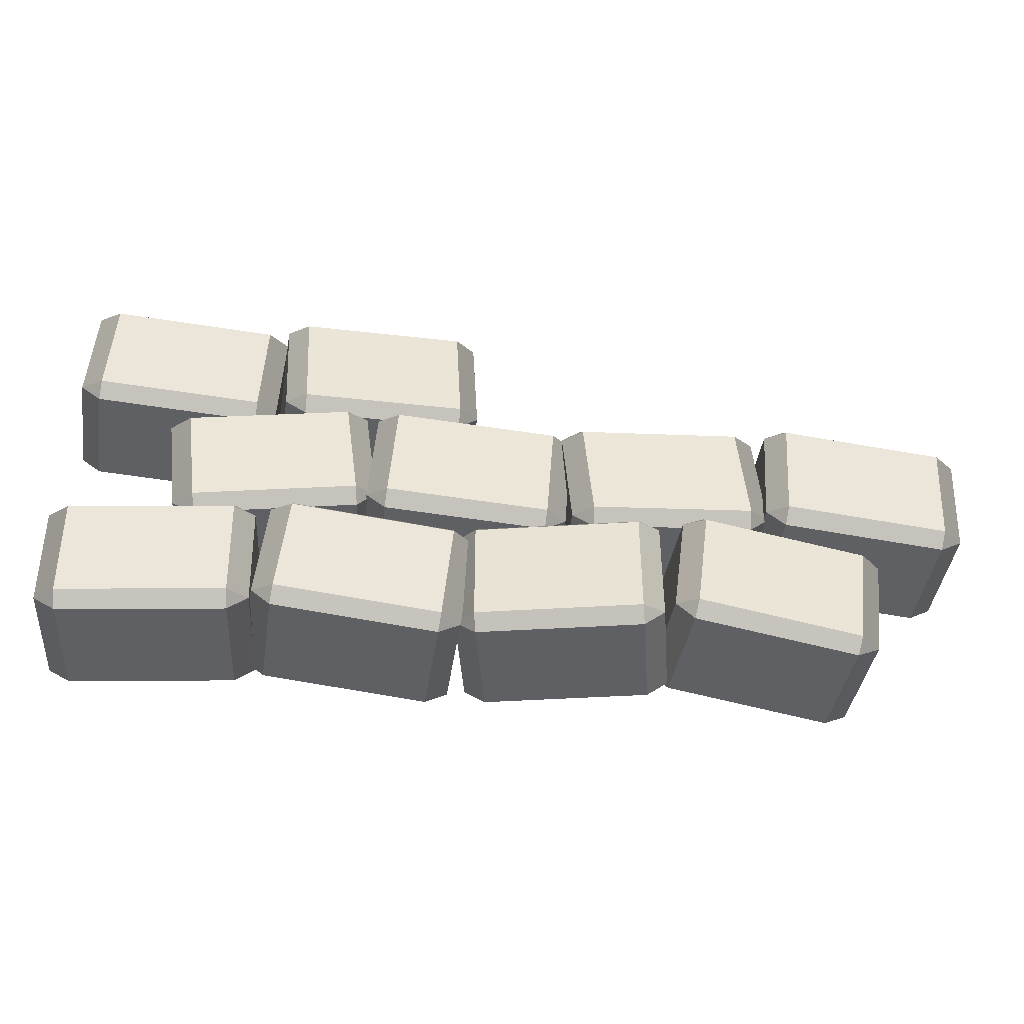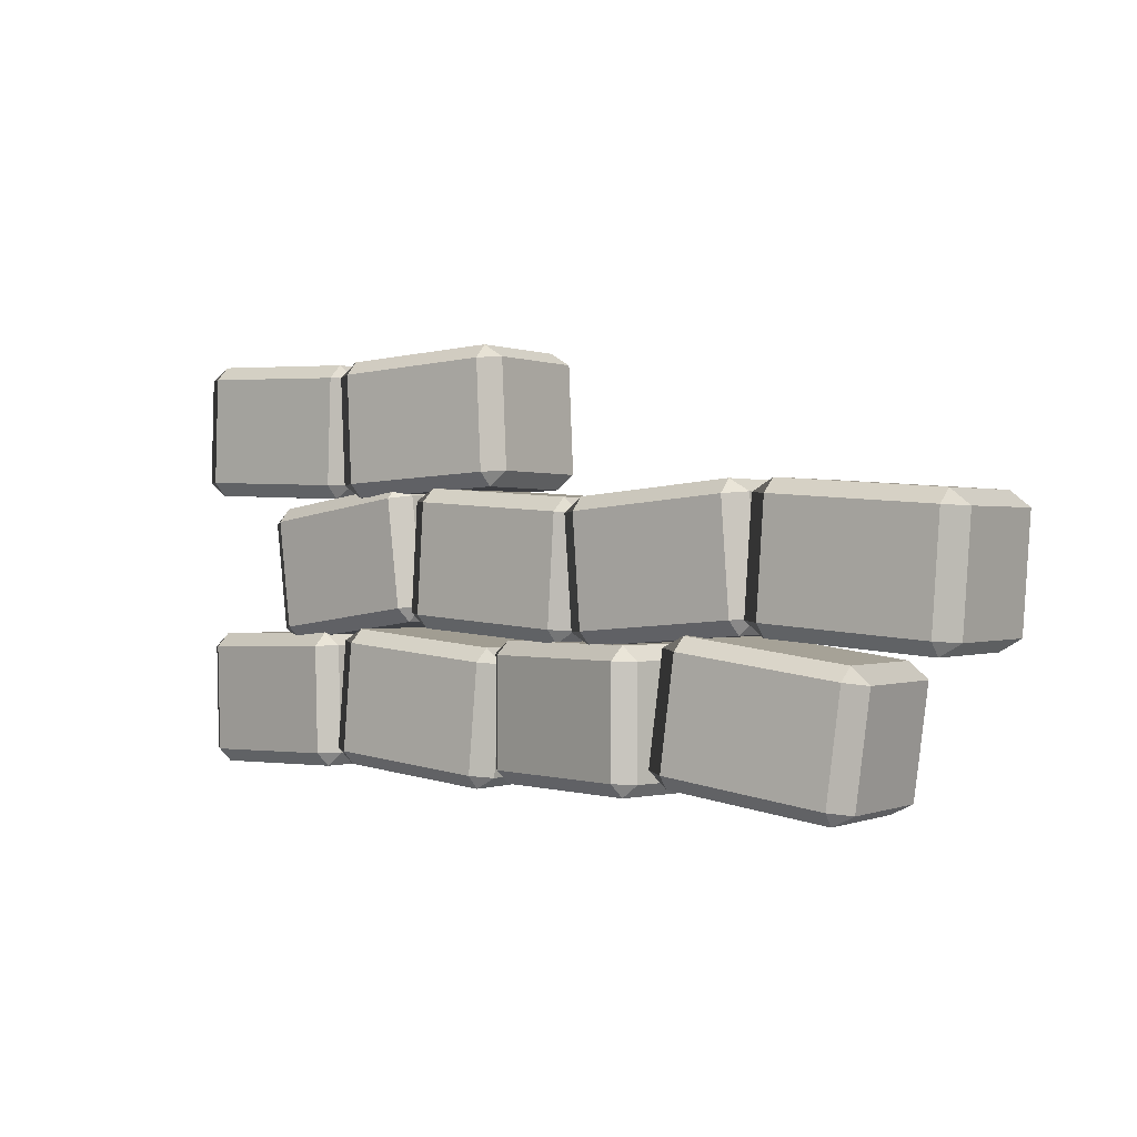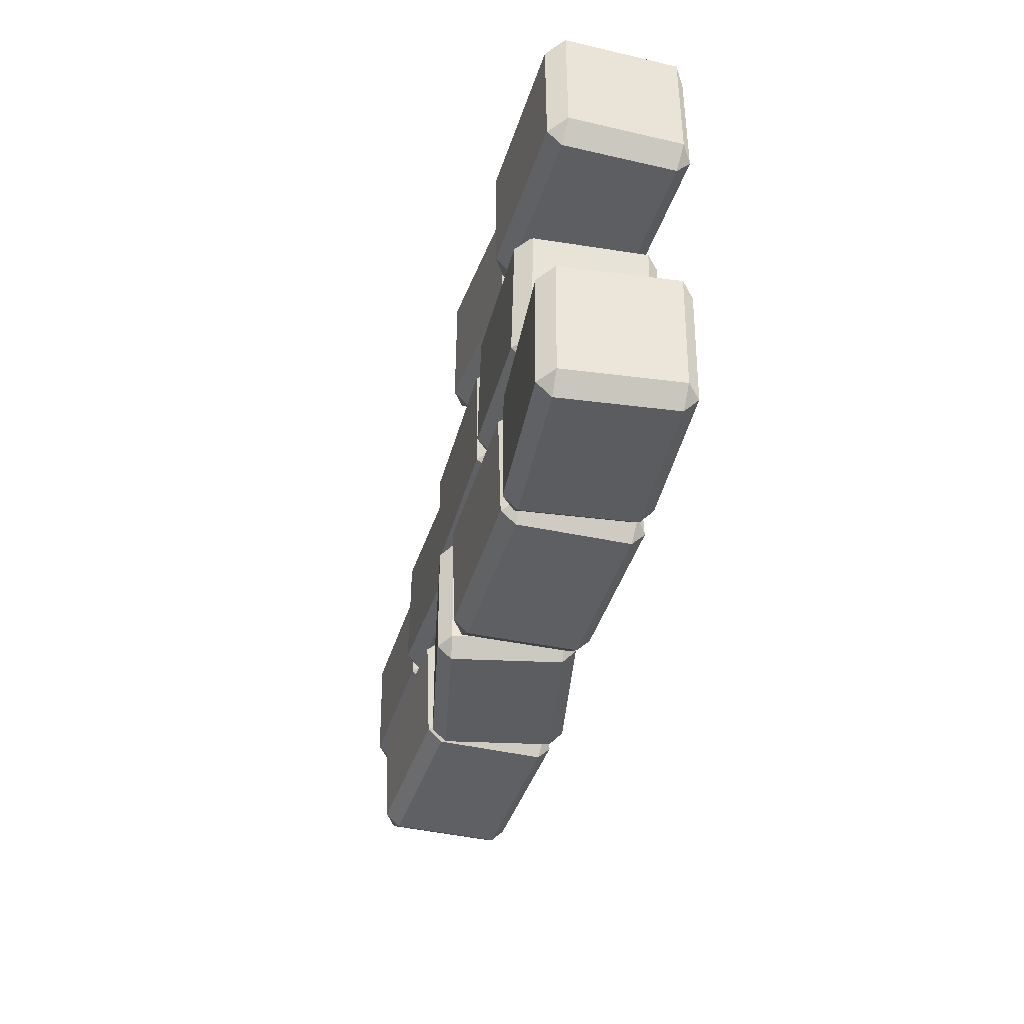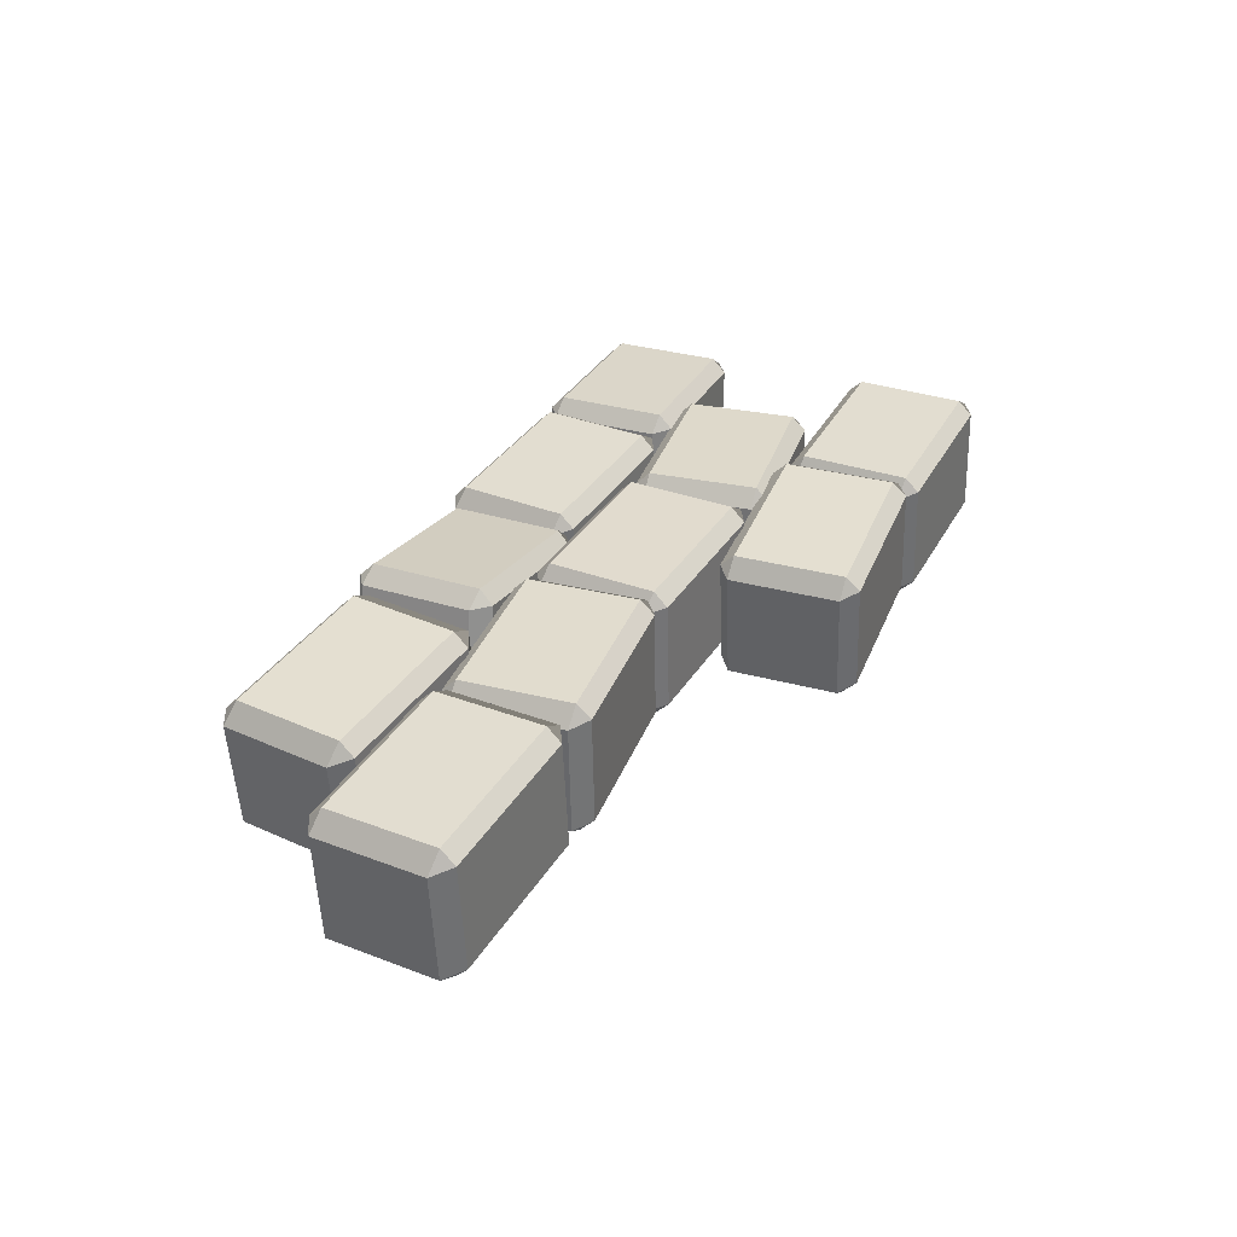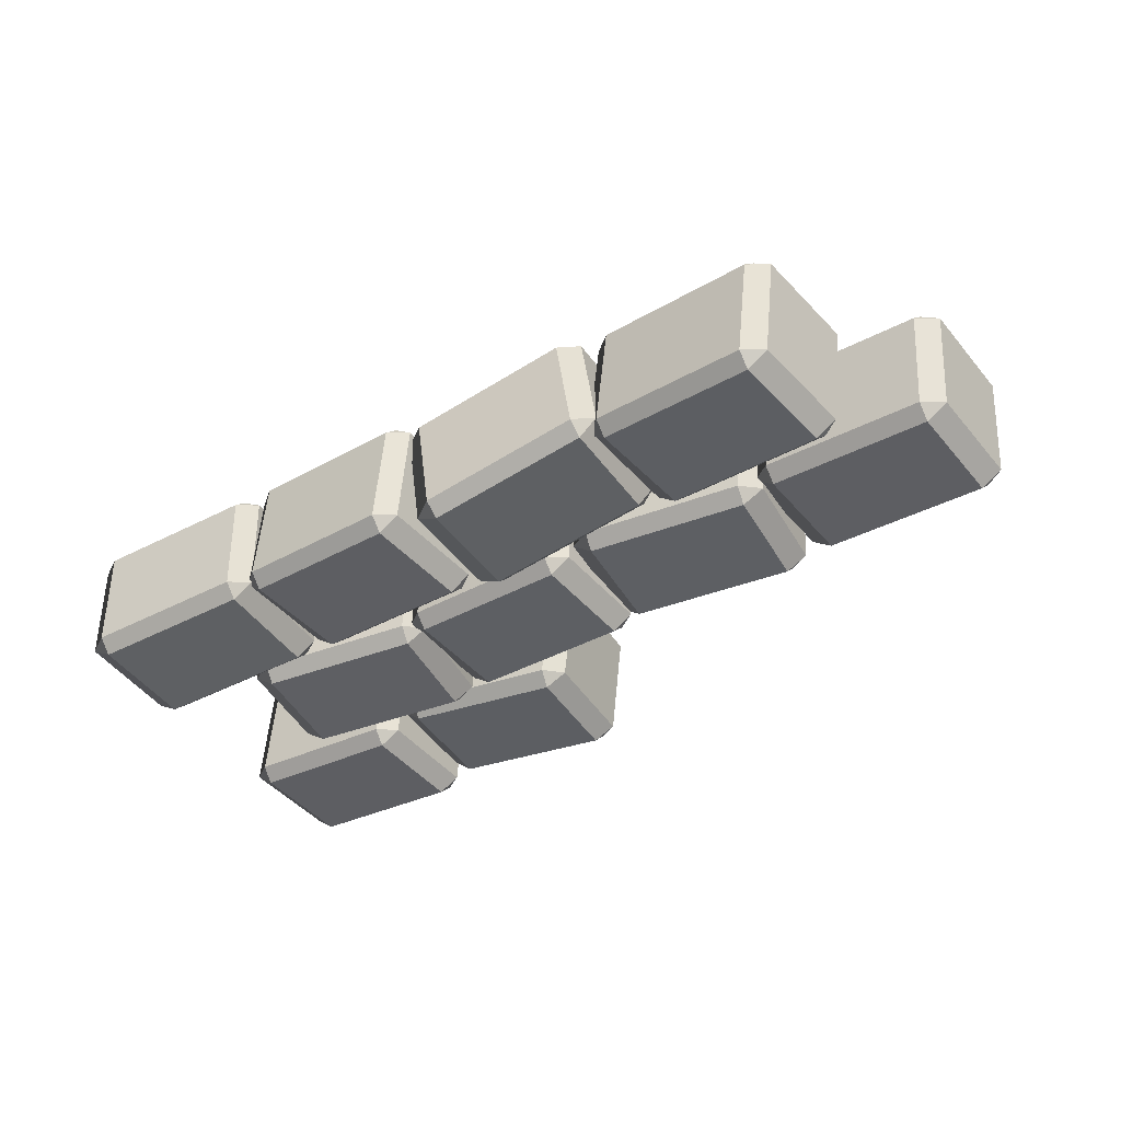
<metadata>
{"format":"obj","ext":"obj","renderer":"f3d","projection":"perspective","resolution":1024,"background":"white","views":[{"elev":-43.9,"azim":-4.0,"up":"+Y"},{"elev":0.2,"azim":41.9,"up":"+Y"},{"elev":-36.2,"azim":-101.7,"up":"+Y"},{"elev":31.7,"azim":114.1,"up":"+Z"},{"elev":-41.5,"azim":32.1,"up":"+Z"}]}
</metadata>
<code>
o BrokenStoneWall
g Cube
v -1.018 -0.7054 0.296
v -1.617 -0.7244 0.2741
v -1.031 -0.3056 0.2956
v -1.63 -0.3246 0.2736
v -1.691 -0.7268 0.2214
v -1.676 -0.7268 -0.1783
v -1.703 -0.327 0.2209
v -1.689 -0.327 -0.1788
v -1.599 -0.7244 -0.2256
v -0.9999 -0.7054 -0.2036
v -1.612 -0.3246 -0.226
v -1.013 -0.3056 -0.2041
v -0.9268 -0.703 -0.1509
v -0.9414 -0.703 0.2488
v -0.9395 -0.3032 -0.1514
v -0.9541 -0.3032 0.2484
v -1.031 -0.2556 0.2456
v -1.63 -0.2746 0.2236
v -1.016 -0.2556 -0.1542
v -1.615 -0.2746 -0.1761
v -1 -0.7554 -0.1536
v -1.599 -0.7744 -0.1755
v -1.015 -0.7554 0.2461
v -1.614 -0.7744 0.2242
f 9 22 6
f 13 21 10
f 20 11 8
f 5 24 2
f 19 15 12
f 4 18 7
f 16 17 3
f 23 14 1
f 4 2 1
f 1 3 4
f 8 6 5
f 5 7 8
f 12 10 9
f 9 11 12
f 16 14 13
f 13 15 16
f 20 18 17
f 17 19 20
f 24 22 21
f 21 23 24
f 22 9 10
f 10 21 22
f 9 6 8
f 8 11 9
f 24 5 6
f 6 22 24
f 13 10 12
f 12 15 13
f 19 12 11
f 11 20 19
f 20 8 7
f 7 18 20
f 5 2 4
f 4 7 5
f 17 16 15
f 15 19 17
f 18 4 3
f 3 17 18
f 16 3 1
f 1 14 16
f 23 1 2
f 2 24 23
f 21 13 14
f 14 23 21
g Cube (1)
v -0.2619 -0.7413 0.2622
v -0.8576 -0.6871 0.3091
v -0.2258 -0.3429 0.2594
v -0.8215 -0.2887 0.3063
v -0.9359 -0.6803 0.2651
v -0.9673 -0.6803 -0.1337
v -0.8999 -0.2819 0.2623
v -0.9313 -0.2819 -0.1365
v -0.8968 -0.6871 -0.1894
v -0.3011 -0.7413 -0.2362
v -0.8607 -0.2887 -0.1922
v -0.265 -0.3429 -0.2391
v -0.2227 -0.7481 -0.1922
v -0.1913 -0.7481 0.2065
v -0.1866 -0.3497 -0.1951
v -0.1553 -0.3497 0.2037
v -0.2252 -0.2931 0.2092
v -0.8209 -0.2389 0.2561
v -0.2566 -0.2931 -0.1896
v -0.8523 -0.2389 -0.1427
v -0.3017 -0.7911 -0.186
v -0.8974 -0.7369 -0.1392
v -0.2703 -0.7911 0.2127
v -0.866 -0.7369 0.2596
f 33 46 30
f 37 45 34
f 44 35 32
f 29 48 26
f 43 39 36
f 28 42 31
f 40 41 27
f 47 38 25
f 28 26 25
f 25 27 28
f 32 30 29
f 29 31 32
f 36 34 33
f 33 35 36
f 40 38 37
f 37 39 40
f 44 42 41
f 41 43 44
f 48 46 45
f 45 47 48
f 46 33 34
f 34 45 46
f 33 30 32
f 32 35 33
f 48 29 30
f 30 46 48
f 37 34 36
f 36 39 37
f 43 36 35
f 35 44 43
f 44 32 31
f 31 42 44
f 29 26 28
f 28 31 29
f 41 40 39
f 39 43 41
f 42 28 27
f 27 41 42
f 40 27 25
f 25 38 40
f 47 25 26
f 26 48 47
f 45 37 38
f 38 47 45
g Cube (2)
v 0.4481 -0.715 0.3251
v -0.1458 -0.715 0.2398
v 0.4481 -0.315 0.3251
v -0.1458 -0.315 0.2398
v -0.213 -0.715 0.1797
v -0.1561 -0.715 -0.2163
v -0.213 -0.315 0.1797
v -0.1561 -0.315 -0.2163
v -0.07478 -0.715 -0.2551
v 0.5191 -0.715 -0.1698
v -0.07478 -0.315 -0.2551
v 0.5191 -0.315 -0.1698
v 0.5863 -0.715 -0.1097
v 0.5294 -0.715 0.2863
v 0.5863 -0.315 -0.1097
v 0.5294 -0.315 0.2863
v 0.4552 -0.265 0.2756
v -0.1387 -0.265 0.1903
v 0.512 -0.265 -0.1203
v -0.08188 -0.265 -0.2056
v 0.512 -0.765 -0.1203
v -0.08188 -0.765 -0.2056
v 0.4552 -0.765 0.2756
v -0.1387 -0.765 0.1903
f 57 70 54
f 61 69 58
f 68 59 56
f 53 72 50
f 67 63 60
f 52 66 55
f 64 65 51
f 71 62 49
f 52 50 49
f 49 51 52
f 56 54 53
f 53 55 56
f 60 58 57
f 57 59 60
f 64 62 61
f 61 63 64
f 68 66 65
f 65 67 68
f 72 70 69
f 69 71 72
f 70 57 58
f 58 69 70
f 57 54 56
f 56 59 57
f 72 53 54
f 54 70 72
f 61 58 60
f 60 63 61
f 67 60 59
f 59 68 67
f 68 56 55
f 55 66 68
f 53 50 52
f 52 55 53
f 65 64 63
f 63 67 65
f 66 52 51
f 51 65 66
f 64 51 49
f 49 62 64
f 71 49 50
f 50 72 71
f 69 61 62
f 62 71 69
g Cube (3)
v 1.241 -0.7527 0.2515
v 0.6506 -0.6739 0.3213
v 1.293 -0.3561 0.2453
v 0.7027 -0.2774 0.3151
v 0.5709 -0.664 0.2804
v 0.5239 -0.664 -0.1168
v 0.623 -0.2675 0.2742
v 0.576 -0.2675 -0.123
v 0.5919 -0.6739 -0.1752
v 1.183 -0.7527 -0.2451
v 0.644 -0.2774 -0.1814
v 1.235 -0.3561 -0.2512
v 1.262 -0.7625 -0.2042
v 1.309 -0.7625 0.1931
v 1.314 -0.366 -0.2103
v 1.361 -0.366 0.1869
v 1.294 -0.3065 0.1949
v 0.7034 -0.2278 0.2647
v 1.247 -0.3065 -0.2024
v 0.6564 -0.2278 -0.1325
v 1.182 -0.8022 -0.1947
v 0.5912 -0.7235 -0.1248
v 1.229 -0.8022 0.2026
v 0.6382 -0.7235 0.2724
f 81 94 78
f 85 93 82
f 92 83 80
f 77 96 74
f 91 87 84
f 76 90 79
f 88 89 75
f 95 86 73
f 76 74 73
f 73 75 76
f 80 78 77
f 77 79 80
f 84 82 81
f 81 83 84
f 88 86 85
f 85 87 88
f 92 90 89
f 89 91 92
f 96 94 93
f 93 95 96
f 94 81 82
f 82 93 94
f 81 78 80
f 80 83 81
f 96 77 78
f 78 94 96
f 85 82 84
f 84 87 85
f 91 84 83
f 83 92 91
f 92 80 79
f 79 90 92
f 77 74 76
f 76 79 77
f 89 88 87
f 87 91 89
f 90 76 75
f 75 89 90
f 88 75 73
f 73 86 88
f 95 73 74
f 74 96 95
f 93 85 86
f 86 95 93
g Cube (4)
v 0.8874 -0.1751 0.2696
v 0.2901 -0.2224 0.2998
v 0.8558 0.2236 0.2696
v 0.2585 0.1763 0.2998
v 0.2129 -0.2285 0.2536
v 0.1928 -0.2301 -0.1459
v 0.1813 0.1702 0.2536
v 0.1612 0.1686 -0.1459
v 0.265 -0.2244 -0.1996
v 0.8624 -0.1771 -0.2298
v 0.2334 0.1743 -0.1996
v 0.8308 0.2217 -0.2298
v 0.9395 -0.171 -0.1836
v 0.9596 -0.1694 0.2159
v 0.9079 0.2278 -0.1836
v 0.928 0.2294 0.2159
v 0.8494 0.2733 0.2197
v 0.252 0.226 0.2498
v 0.8293 0.2717 -0.1798
v 0.2319 0.2244 -0.1496
v 0.8688 -0.2267 -0.1798
v 0.2714 -0.2741 -0.1496
v 0.8889 -0.2251 0.2197
v 0.2915 -0.2725 0.2498
f 105 118 102
f 109 117 106
f 116 107 104
f 101 120 98
f 115 111 108
f 100 114 103
f 112 113 99
f 119 110 97
f 100 98 97
f 97 99 100
f 104 102 101
f 101 103 104
f 108 106 105
f 105 107 108
f 112 110 109
f 109 111 112
f 116 114 113
f 113 115 116
f 120 118 117
f 117 119 120
f 118 105 106
f 106 117 118
f 105 102 104
f 104 107 105
f 120 101 102
f 102 118 120
f 109 106 108
f 108 111 109
f 115 108 107
f 107 116 115
f 116 104 103
f 103 114 116
f 101 98 100
f 100 103 101
f 113 112 111
f 111 115 113
f 114 100 99
f 99 113 114
f 112 99 97
f 97 110 112
f 119 97 98
f 98 120 119
f 117 109 110
f 110 119 117
g Cube (5)
v 0.1185 -0.2215 0.2693
v -0.4793 -0.1801 0.3
v 0.1461 0.1775 0.2693
v -0.4517 0.219 0.3
v -0.5566 -0.1747 0.2539
v -0.577 -0.1733 -0.1455
v -0.5289 0.2243 0.2539
v -0.5494 0.2257 -0.1455
v -0.5049 -0.1783 -0.1993
v 0.09293 -0.2197 -0.23
v -0.4772 0.2207 -0.1993
v 0.1206 0.1793 -0.23
v 0.1702 -0.2251 -0.1839
v 0.1906 -0.2265 0.2155
v 0.1979 0.174 -0.1839
v 0.2183 0.1725 0.2155
v 0.147 0.2276 0.2194
v -0.4508 0.269 0.2501
v 0.1266 0.229 -0.1801
v -0.4712 0.2704 -0.1494
v 0.09203 -0.2698 -0.1801
v -0.5058 -0.2284 -0.1494
v 0.1125 -0.2712 0.2194
v -0.4853 -0.2298 0.2501
f 129 142 126
f 133 141 130
f 140 131 128
f 125 144 122
f 139 135 132
f 124 138 127
f 136 137 123
f 143 134 121
f 124 122 121
f 121 123 124
f 128 126 125
f 125 127 128
f 132 130 129
f 129 131 132
f 136 134 133
f 133 135 136
f 140 138 137
f 137 139 140
f 144 142 141
f 141 143 144
f 142 129 130
f 130 141 142
f 129 126 128
f 128 131 129
f 144 125 126
f 126 142 144
f 133 130 132
f 132 135 133
f 139 132 131
f 131 140 139
f 140 128 127
f 127 138 140
f 125 122 124
f 124 127 125
f 137 136 135
f 135 139 137
f 138 124 123
f 123 137 138
f 136 123 121
f 121 134 136
f 143 121 122
f 122 144 143
f 141 133 134
f 134 143 141
g Cube (6)
v -0.5957 -0.1595 0.285
v -1.191 -0.2378 0.285
v -0.6479 0.237 0.285
v -1.243 0.1588 0.285
v -1.265 -0.2476 0.235
v -1.265 -0.2476 -0.165
v -1.317 0.149 0.235
v -1.317 0.149 -0.165
v -1.191 -0.2378 -0.215
v -0.5957 -0.1595 -0.215
v -1.243 0.1588 -0.215
v -0.6479 0.237 -0.215
v -0.5213 -0.1498 -0.165
v -0.5213 -0.1498 0.235
v -0.5735 0.2468 -0.165
v -0.5735 0.2468 0.235
v -0.6544 0.2866 0.235
v -1.249 0.2084 0.235
v -0.6544 0.2866 -0.165
v -1.249 0.2084 -0.165
v -0.5892 -0.2091 -0.165
v -1.184 -0.2874 -0.165
v -0.5892 -0.2091 0.235
v -1.184 -0.2874 0.235
f 153 166 150
f 157 165 154
f 164 155 152
f 149 168 146
f 163 159 156
f 148 162 151
f 160 161 147
f 167 158 145
f 148 146 145
f 145 147 148
f 152 150 149
f 149 151 152
f 156 154 153
f 153 155 156
f 160 158 157
f 157 159 160
f 164 162 161
f 161 163 164
f 168 166 165
f 165 167 168
f 166 153 154
f 154 165 166
f 153 150 152
f 152 155 153
f 168 149 150
f 150 166 168
f 157 154 156
f 156 159 157
f 163 156 155
f 155 164 163
f 164 152 151
f 151 162 164
f 149 146 148
f 148 151 149
f 161 160 159
f 159 163 161
f 162 148 147
f 147 161 162
f 160 147 145
f 145 158 160
f 167 145 146
f 146 168 167
f 165 157 158
f 158 167 165
g Cube (7)
v -1.003 0.293 0.2584
v -1.6 0.3154 0.3095
v -0.9875 0.6927 0.2587
v -1.585 0.7151 0.3098
v -1.679 0.3184 0.2661
v -1.713 0.3199 -0.1325
v -1.664 0.7181 0.2663
v -1.698 0.7196 -0.1322
v -1.642 0.3173 -0.1887
v -1.045 0.2949 -0.2398
v -1.627 0.717 -0.1884
v -1.03 0.6946 -0.2395
v -0.9661 0.2919 -0.1963
v -0.9321 0.2904 0.2022
v -0.9511 0.6916 -0.196
v -0.9171 0.6901 0.2025
v -0.9899 0.7429 0.2089
v -1.587 0.7652 0.26
v -1.024 0.7444 -0.1896
v -1.621 0.7668 -0.1386
v -1.043 0.2448 -0.19
v -1.64 0.2671 -0.1389
v -1.009 0.2432 0.2086
v -1.606 0.2656 0.2596
f 177 190 174
f 181 189 178
f 188 179 176
f 173 192 170
f 187 183 180
f 172 186 175
f 184 185 171
f 191 182 169
f 172 170 169
f 169 171 172
f 176 174 173
f 173 175 176
f 180 178 177
f 177 179 180
f 184 182 181
f 181 183 184
f 188 186 185
f 185 187 188
f 192 190 189
f 189 191 192
f 190 177 178
f 178 189 190
f 177 174 176
f 176 179 177
f 192 173 174
f 174 190 192
f 181 178 180
f 180 183 181
f 187 180 179
f 179 188 187
f 188 176 175
f 175 186 188
f 173 170 172
f 172 175 173
f 185 184 183
f 183 187 185
f 186 172 171
f 171 185 186
f 184 171 169
f 169 182 184
f 191 169 170
f 170 192 191
f 189 181 182
f 182 191 189
g Cube (8)
v -0.2148 0.3219 0.251
v -0.8105 0.2914 0.3161
v -0.2353 0.7214 0.2509
v -0.8309 0.6909 0.3161
v -0.8904 0.2874 0.2746
v -0.9338 0.2851 -0.1231
v -0.9108 0.6868 0.2745
v -0.9542 0.6846 -0.1231
v -0.8647 0.2886 -0.1809
v -0.269 0.3191 -0.2461
v -0.8852 0.6881 -0.181
v -0.2895 0.7186 -0.2461
v -0.1892 0.3232 -0.2045
v -0.1458 0.3254 0.1931
v -0.2096 0.7226 -0.2045
v -0.1662 0.7249 0.1931
v -0.2432 0.771 0.2012
v -0.8389 0.7406 0.2664
v -0.2866 0.7688 -0.1964
v -0.8823 0.7383 -0.1313
v -0.2611 0.2694 -0.1964
v -0.8567 0.239 -0.1312
v -0.2177 0.2717 0.2013
v -0.8134 0.2412 0.2664
f 201 214 198
f 205 213 202
f 212 203 200
f 197 216 194
f 211 207 204
f 196 210 199
f 208 209 195
f 215 206 193
f 196 194 193
f 193 195 196
f 200 198 197
f 197 199 200
f 204 202 201
f 201 203 204
f 208 206 205
f 205 207 208
f 212 210 209
f 209 211 212
f 216 214 213
f 213 215 216
f 214 201 202
f 202 213 214
f 201 198 200
f 200 203 201
f 216 197 198
f 198 214 216
f 205 202 204
f 204 207 205
f 211 204 203
f 203 212 211
f 212 200 199
f 199 210 212
f 197 194 196
f 196 199 197
f 209 208 207
f 207 211 209
f 210 196 195
f 195 209 210
f 208 195 193
f 193 206 208
f 215 193 194
f 194 216 215
f 213 205 206
f 206 215 213
g Cube (11)
v 1.619 -0.2231 0.2596
v 1.023 -0.1796 0.3087
v 1.649 0.1759 0.2596
v 1.052 0.2193 0.3087
v 0.9444 -0.1739 0.265
v 0.9118 -0.1715 -0.1336
v 0.9735 0.225 0.265
v 0.9408 0.2274 -0.1336
v 0.9822 -0.1766 -0.1896
v 1.579 -0.2201 -0.2387
v 1.011 0.2223 -0.1896
v 1.608 0.1789 -0.2387
v 1.657 -0.2258 -0.195
v 1.69 -0.2282 0.2036
v 1.686 0.1731 -0.195
v 1.719 0.1708 0.2036
v 1.648 0.2261 0.2098
v 1.052 0.2695 0.2589
v 1.615 0.2284 -0.1889
v 1.019 0.2719 -0.1398
v 1.579 -0.2702 -0.1889
v 0.9827 -0.2268 -0.1398
v 1.612 -0.2726 0.2098
v 1.015 -0.2292 0.2589
f 225 238 222
f 229 237 226
f 236 227 224
f 221 240 218
f 235 231 228
f 220 234 223
f 232 233 219
f 239 230 217
f 220 218 217
f 217 219 220
f 224 222 221
f 221 223 224
f 228 226 225
f 225 227 228
f 232 230 229
f 229 231 232
f 236 234 233
f 233 235 236
f 240 238 237
f 237 239 240
f 238 225 226
f 226 237 238
f 225 222 224
f 224 227 225
f 240 221 222
f 222 238 240
f 229 226 228
f 228 231 229
f 235 228 227
f 227 236 235
f 236 224 223
f 223 234 236
f 221 218 220
f 220 223 221
f 233 232 231
f 231 235 233
f 234 220 219
f 219 233 234
f 232 219 217
f 217 230 232
f 239 217 218
f 218 240 239
f 237 229 230
f 230 239 237

</code>
